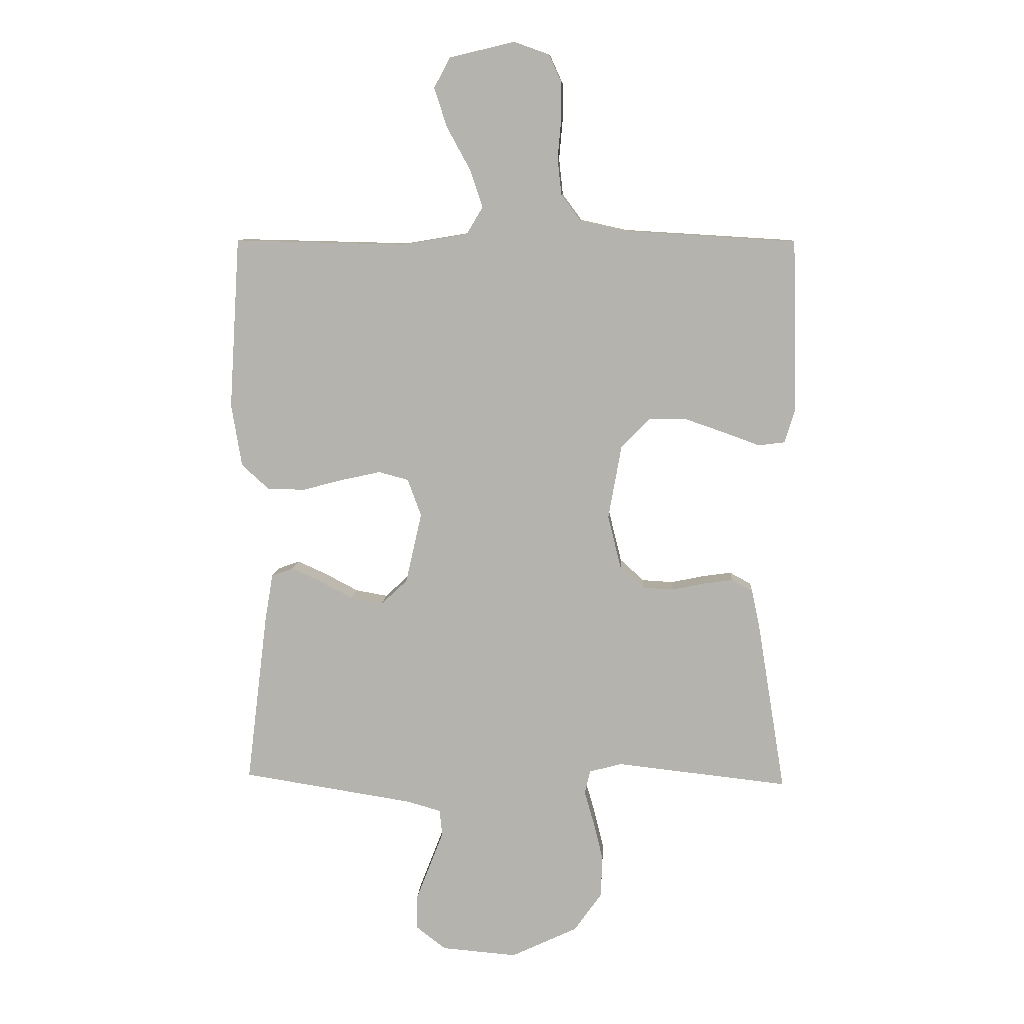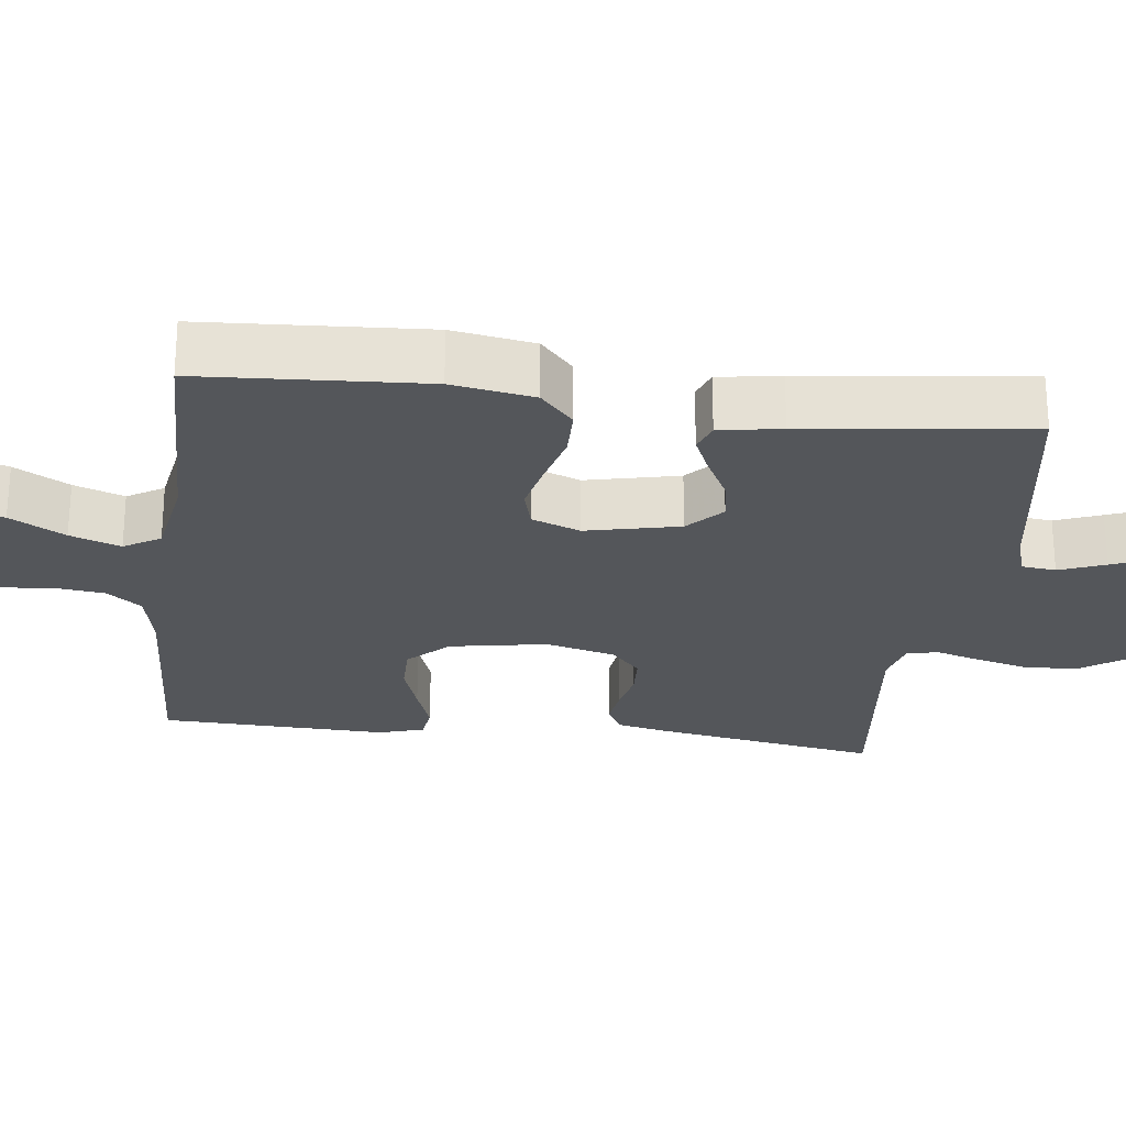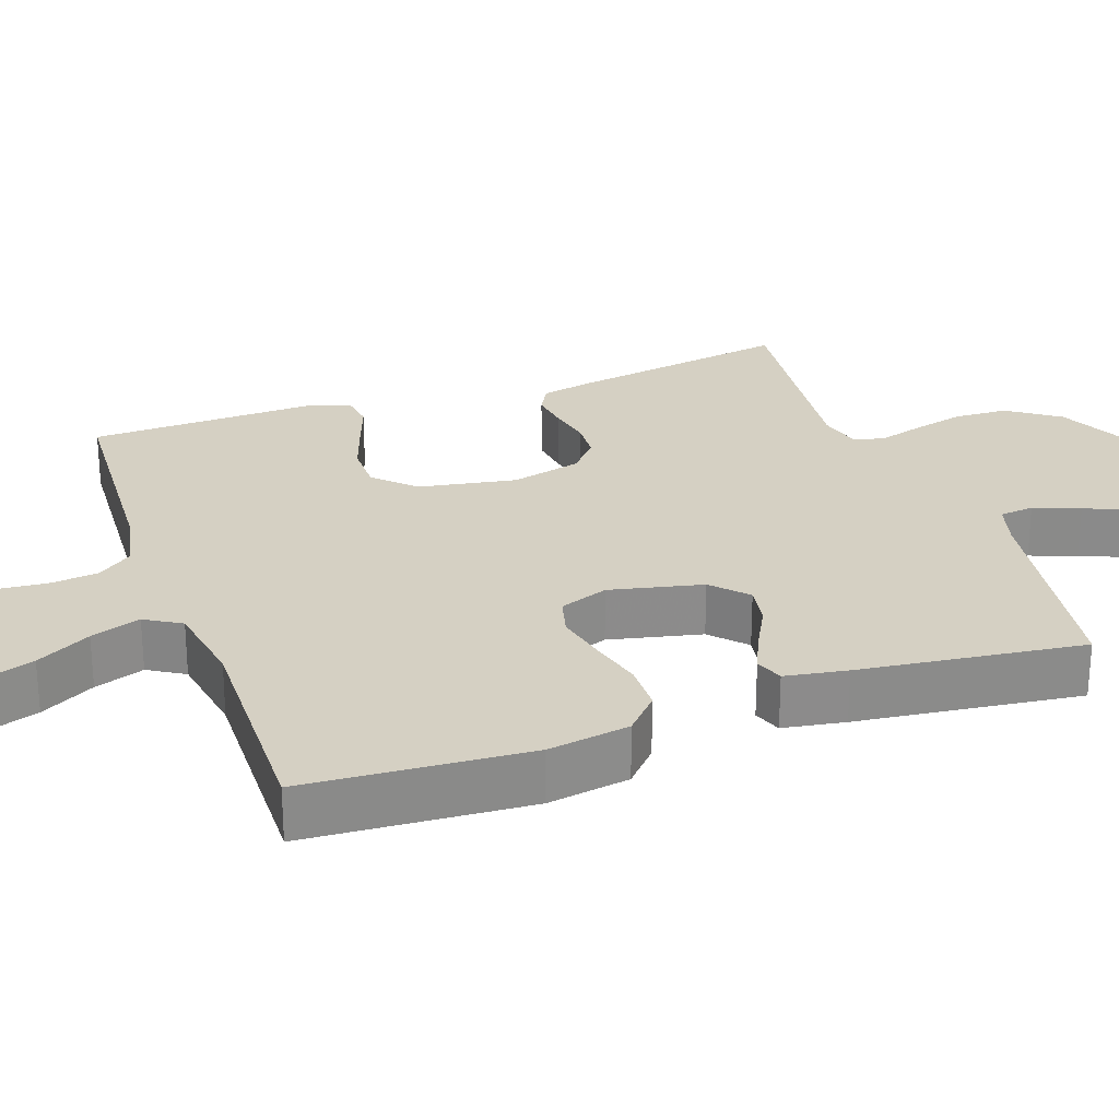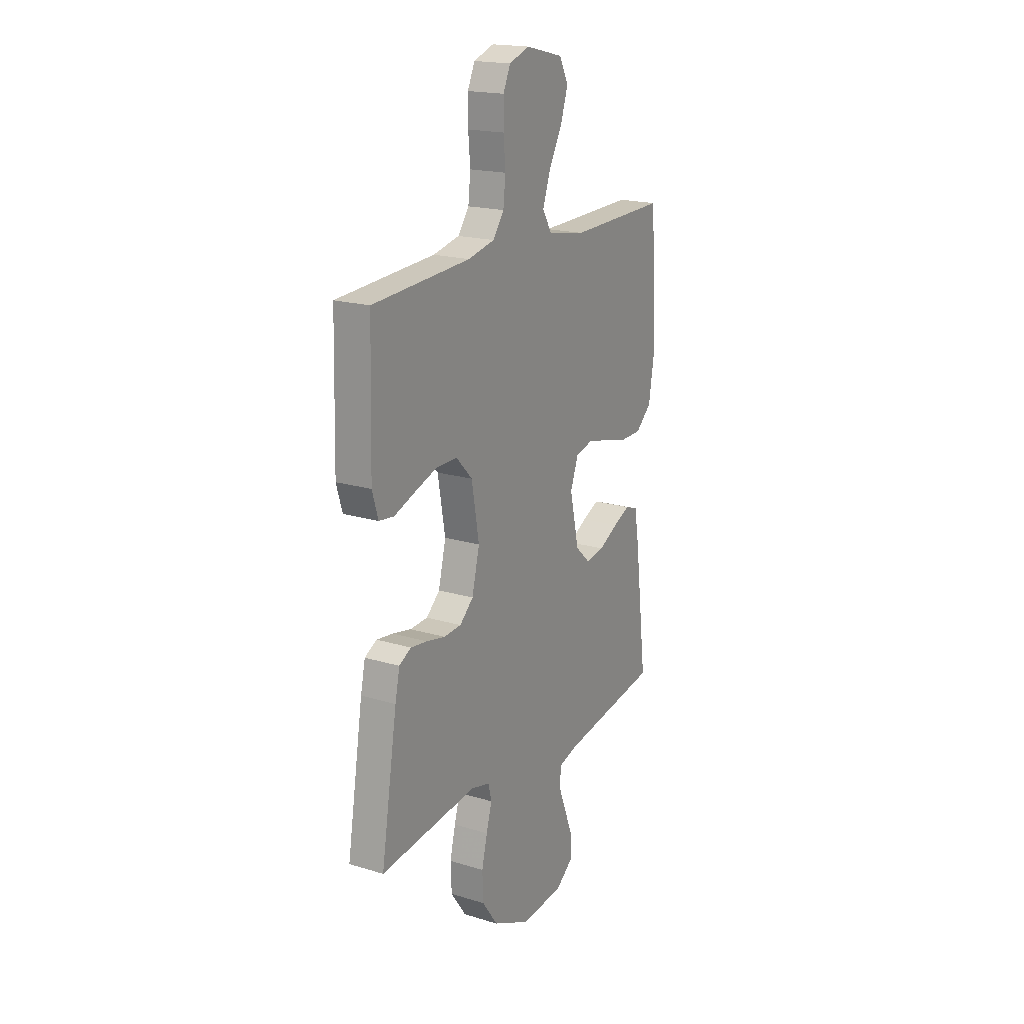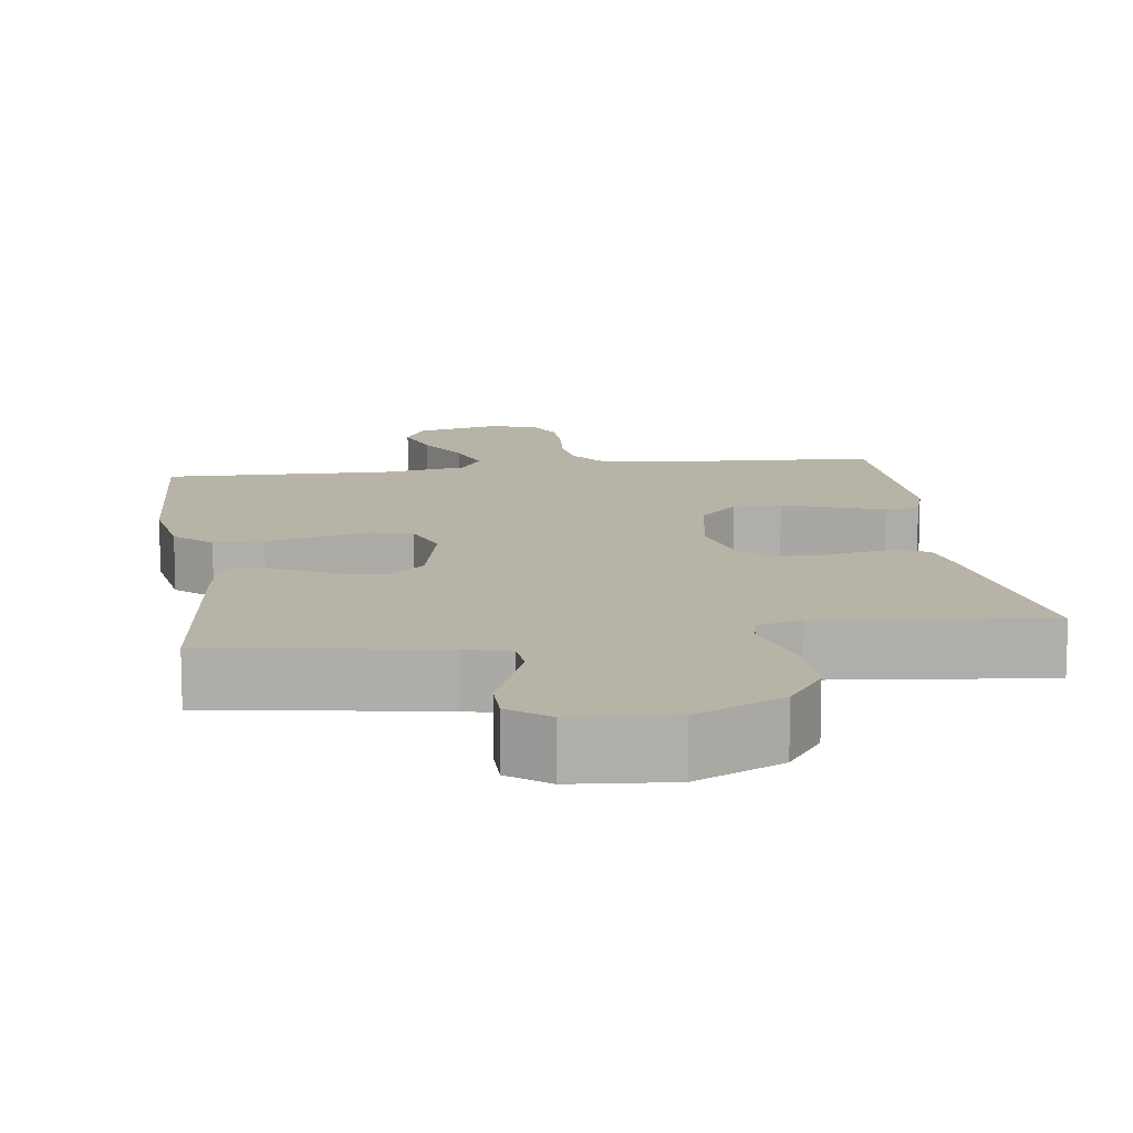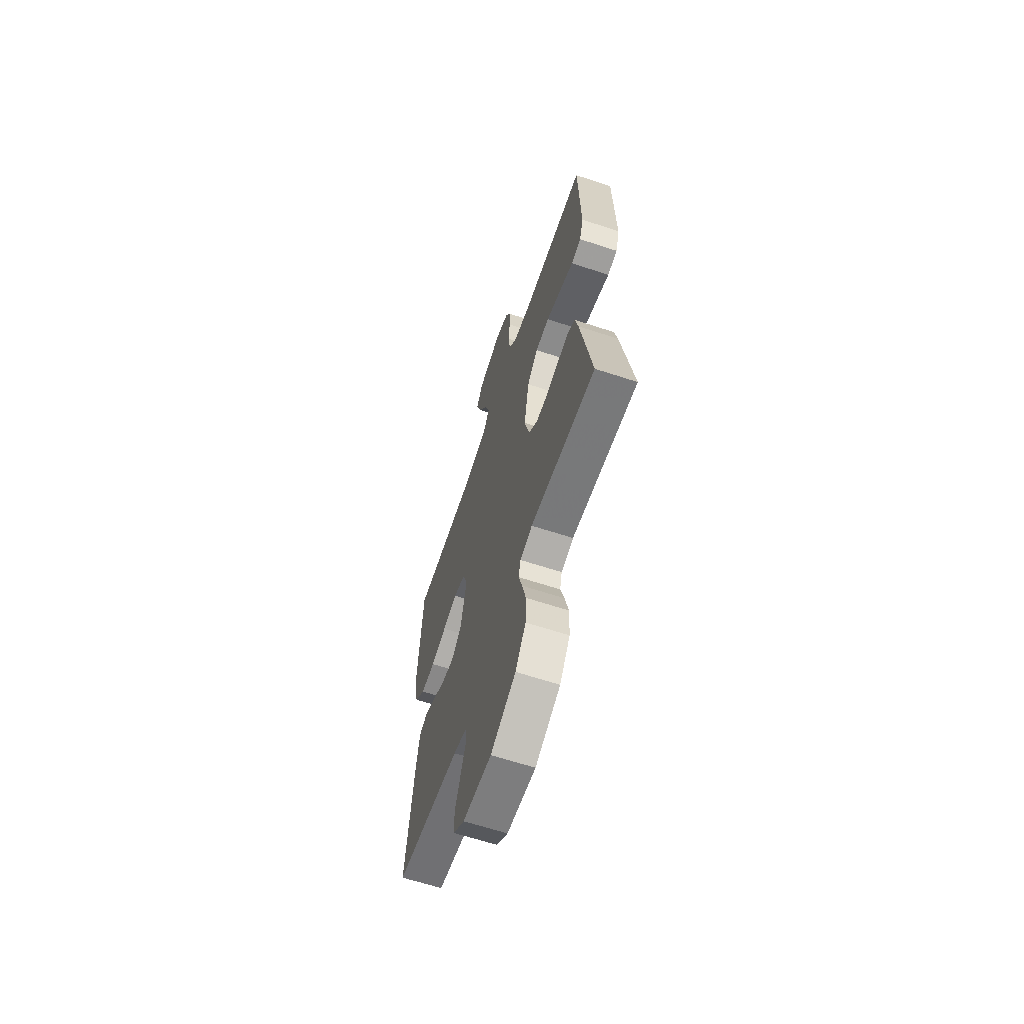
<metadata>
{"format":"obj","ext":"obj","renderer":"f3d","projection":"perspective","resolution":1024,"background":"white","views":[{"elev":9.4,"azim":-176.5,"up":"+Z"},{"elev":-25.7,"azim":82.8,"up":"+Y"},{"elev":26.4,"azim":70.5,"up":"+Y"},{"elev":19.0,"azim":-60.1,"up":"+Z"},{"elev":12.6,"azim":172.1,"up":"+Y"},{"elev":-63.8,"azim":-108.4,"up":"+Z"}]}
</metadata>
<code>
v 0.5 0.07 0.5
v 0.519 0.07 0.2
v 0.501 0.07 0.09
v 0.453 0.07 0.046
v 0.387 0.07 0.045
v 0.315 0.07 0.064
v 0.247 0.07 0.079
v 0.195 0.07 0.065
v 0.171 0.07 0
v 0.199 0.07 -0.124
v 0.245 0.07 -0.167
v 0.301 0.07 -0.157
v 0.36 0.07 -0.126
v 0.411 0.07 -0.103
v 0.449 0.07 -0.117
v 0.463 0.07 -0.2
v 0.5 0.07 -0.5
v 0.2 0.07 -0.547
v 0.14 0.07 -0.564
v 0.135 0.07 -0.61
v 0.159 0.07 -0.671
v 0.184 0.07 -0.736
v 0.184 0.07 -0.795
v 0.132 0.07 -0.835
v 0 0.07 -0.846
v -0.116 0.07 -0.791
v -0.164 0.07 -0.723
v -0.167 0.07 -0.651
v -0.15 0.07 -0.582
v -0.133 0.07 -0.523
v -0.143 0.07 -0.482
v -0.2 0.07 -0.467
v -0.5 0.07 -0.5
v -0.451 0.07 -0.2
v -0.437 0.07 -0.135
v -0.4 0.07 -0.115
v -0.349 0.07 -0.122
v -0.292 0.07 -0.134
v -0.238 0.07 -0.131
v -0.196 0.07 -0.093
v -0.173 0.07 0
v -0.196 0.07 0.129
v -0.246 0.07 0.181
v -0.311 0.07 0.181
v -0.381 0.07 0.157
v -0.444 0.07 0.134
v -0.49 0.07 0.14
v -0.508 0.07 0.2
v -0.5 0.07 0.5
v -0.2 0.07 0.518
v -0.119 0.07 0.536
v -0.085 0.07 0.582
v -0.078 0.07 0.645
v -0.084 0.07 0.714
v -0.084 0.07 0.779
v -0.062 0.07 0.827
v 0 0.07 0.849
v 0.114 0.07 0.822
v 0.142 0.07 0.769
v 0.119 0.07 0.7
v 0.079 0.07 0.627
v 0.056 0.07 0.56
v 0.085 0.07 0.512
v 0.2 0.07 0.493
v 0.5 0 0.5
v 0.519 0 0.2
v 0.501 0 0.09
v 0.453 0 0.046
v 0.387 0 0.045
v 0.315 0 0.064
v 0.247 0 0.079
v 0.195 0 0.065
v 0.171 0 0
v 0.199 0 -0.124
v 0.245 0 -0.167
v 0.301 0 -0.157
v 0.36 0 -0.126
v 0.411 0 -0.103
v 0.449 0 -0.117
v 0.463 0 -0.2
v 0.5 0 -0.5
v 0.2 0 -0.547
v 0.14 0 -0.564
v 0.135 0 -0.61
v 0.159 0 -0.671
v 0.184 0 -0.736
v 0.184 0 -0.795
v 0.132 0 -0.835
v 0 0 -0.846
v -0.116 0 -0.791
v -0.164 0 -0.723
v -0.167 0 -0.651
v -0.15 0 -0.582
v -0.133 0 -0.523
v -0.143 0 -0.482
v -0.2 0 -0.467
v -0.5 0 -0.5
v -0.451 0 -0.2
v -0.437 0 -0.135
v -0.4 0 -0.115
v -0.349 0 -0.122
v -0.292 0 -0.134
v -0.238 0 -0.131
v -0.196 0 -0.093
v -0.173 0 0
v -0.196 0 0.129
v -0.246 0 0.181
v -0.311 0 0.181
v -0.381 0 0.157
v -0.444 0 0.134
v -0.49 0 0.14
v -0.508 0 0.2
v -0.5 0 0.5
v -0.2 0 0.518
v -0.119 0 0.536
v -0.085 0 0.582
v -0.078 0 0.645
v -0.084 0 0.714
v -0.084 0 0.779
v -0.062 0 0.827
v 0 0 0.849
v 0.114 0 0.822
v 0.142 0 0.769
v 0.119 0 0.7
v 0.079 0 0.627
v 0.056 0 0.56
v 0.085 0 0.512
v 0.2 0 0.493
f 59 60 61
f 58 59 61
f 57 58 61
f 56 57 61
f 55 56 61
f 54 55 61
f 53 54 61
f 52 53 61 62
f 51 52 62 63
f 48 49 50
f 47 48 50
f 46 47 50
f 45 46 50
f 51 63 64
f 50 51 64
f 45 50 64
f 44 45 64
f 36 37 38
f 35 36 38
f 34 35 38
f 33 34 38
f 32 33 38
f 31 32 38 39
f 28 29 30
f 27 28 30
f 26 27 30
f 25 26 30
f 24 25 30
f 23 24 30
f 22 23 30
f 21 22 30
f 20 21 30
f 19 20 30 31
f 31 39 40
f 19 31 40
f 18 19 40
f 16 17 18
f 15 16 18
f 14 15 18
f 13 14 18
f 12 13 18
f 4 5 6
f 3 4 6
f 2 3 6
f 1 2 6
f 64 1 6
f 64 6 7
f 43 44 64
f 64 7 8
f 43 64 8
f 42 43 8
f 41 42 8 9
f 40 41 9 10
f 18 40 10 11
f 11 12 18
f 125 124 123
f 125 123 122
f 125 122 121
f 125 121 120
f 125 120 119
f 125 119 118
f 125 118 117
f 126 125 117 116
f 127 126 116 115
f 114 113 112
f 114 112 111
f 114 111 110
f 114 110 109
f 128 127 115
f 128 115 114
f 128 114 109
f 128 109 108
f 102 101 100
f 102 100 99
f 102 99 98
f 102 98 97
f 102 97 96
f 103 102 96 95
f 94 93 92
f 94 92 91
f 94 91 90
f 94 90 89
f 94 89 88
f 94 88 87
f 94 87 86
f 94 86 85
f 94 85 84
f 95 94 84 83
f 104 103 95
f 104 95 83
f 104 83 82
f 82 81 80
f 82 80 79
f 82 79 78
f 82 78 77
f 82 77 76
f 70 69 68
f 70 68 67
f 70 67 66
f 70 66 65
f 70 65 128
f 71 70 128
f 128 108 107
f 72 71 128
f 72 128 107
f 72 107 106
f 73 72 106 105
f 74 73 105 104
f 75 74 104 82
f 82 76 75
f 1 65 66 2
f 2 66 67 3
f 3 67 68 4
f 4 68 69 5
f 5 69 70 6
f 6 70 71 7
f 7 71 72 8
f 8 72 73 9
f 9 73 74 10
f 10 74 75 11
f 11 75 76 12
f 12 76 77 13
f 13 77 78 14
f 14 78 79 15
f 15 79 80 16
f 16 80 81 17
f 17 81 82 18
f 18 82 83 19
f 19 83 84 20
f 20 84 85 21
f 21 85 86 22
f 22 86 87 23
f 23 87 88 24
f 24 88 89 25
f 25 89 90 26
f 26 90 91 27
f 27 91 92 28
f 28 92 93 29
f 29 93 94 30
f 30 94 95 31
f 31 95 96 32
f 32 96 97 33
f 33 97 98 34
f 34 98 99 35
f 35 99 100 36
f 36 100 101 37
f 37 101 102 38
f 38 102 103 39
f 39 103 104 40
f 40 104 105 41
f 41 105 106 42
f 42 106 107 43
f 43 107 108 44
f 44 108 109 45
f 45 109 110 46
f 46 110 111 47
f 47 111 112 48
f 48 112 113 49
f 49 113 114 50
f 50 114 115 51
f 51 115 116 52
f 52 116 117 53
f 53 117 118 54
f 54 118 119 55
f 55 119 120 56
f 56 120 121 57
f 57 121 122 58
f 58 122 123 59
f 59 123 124 60
f 60 124 125 61
f 61 125 126 62
f 62 126 127 63
f 63 127 128 64
f 64 128 65 1

</code>
